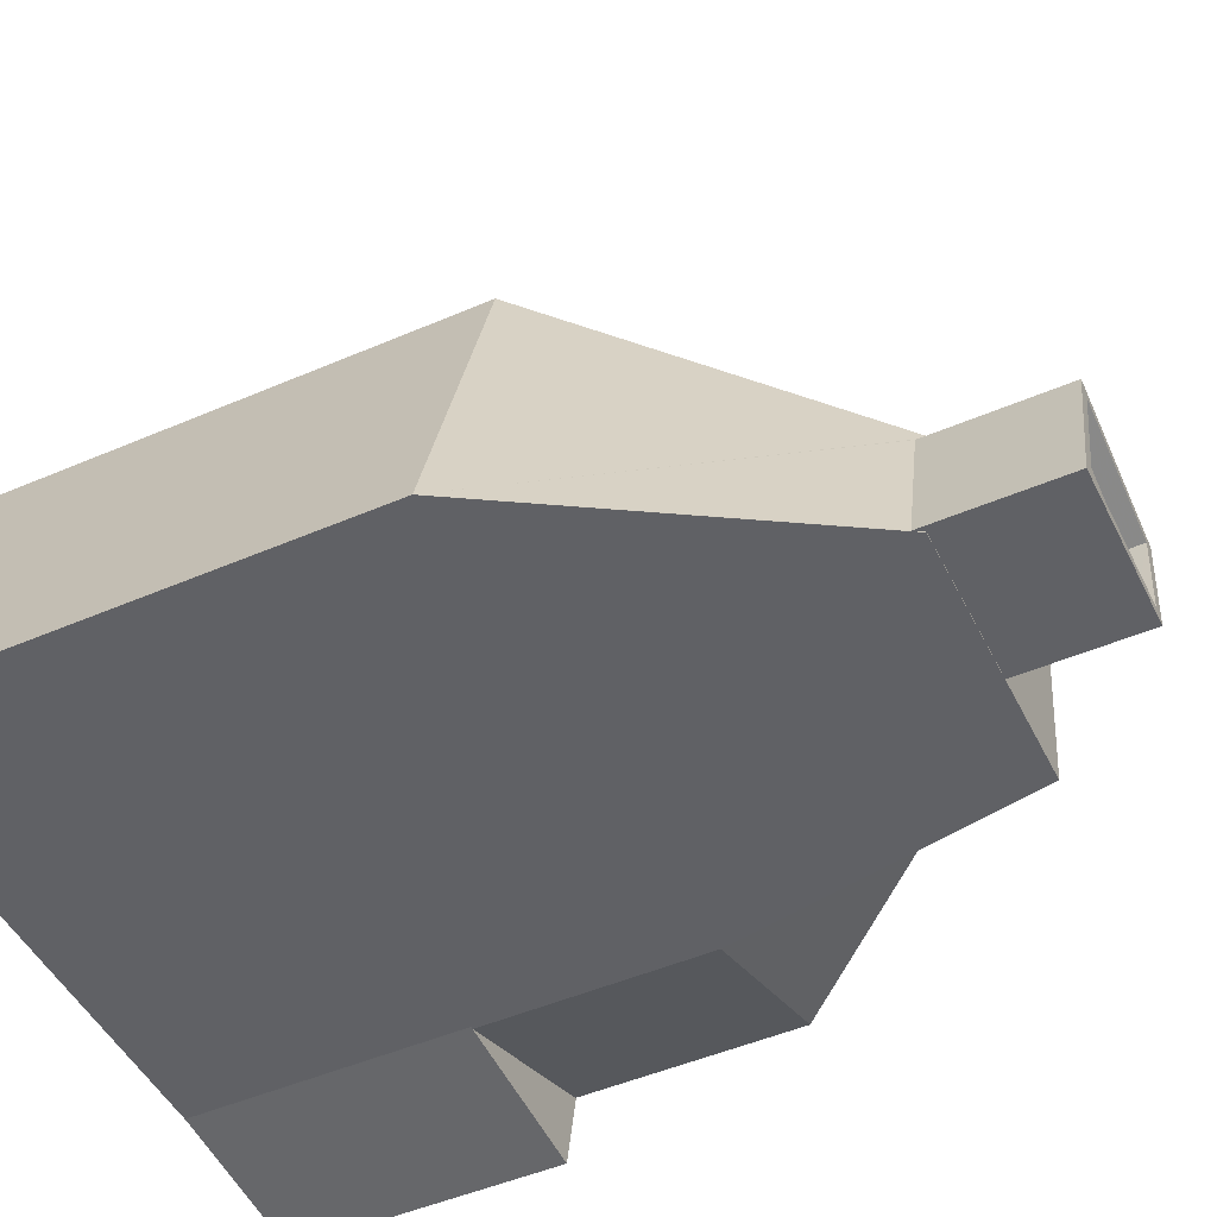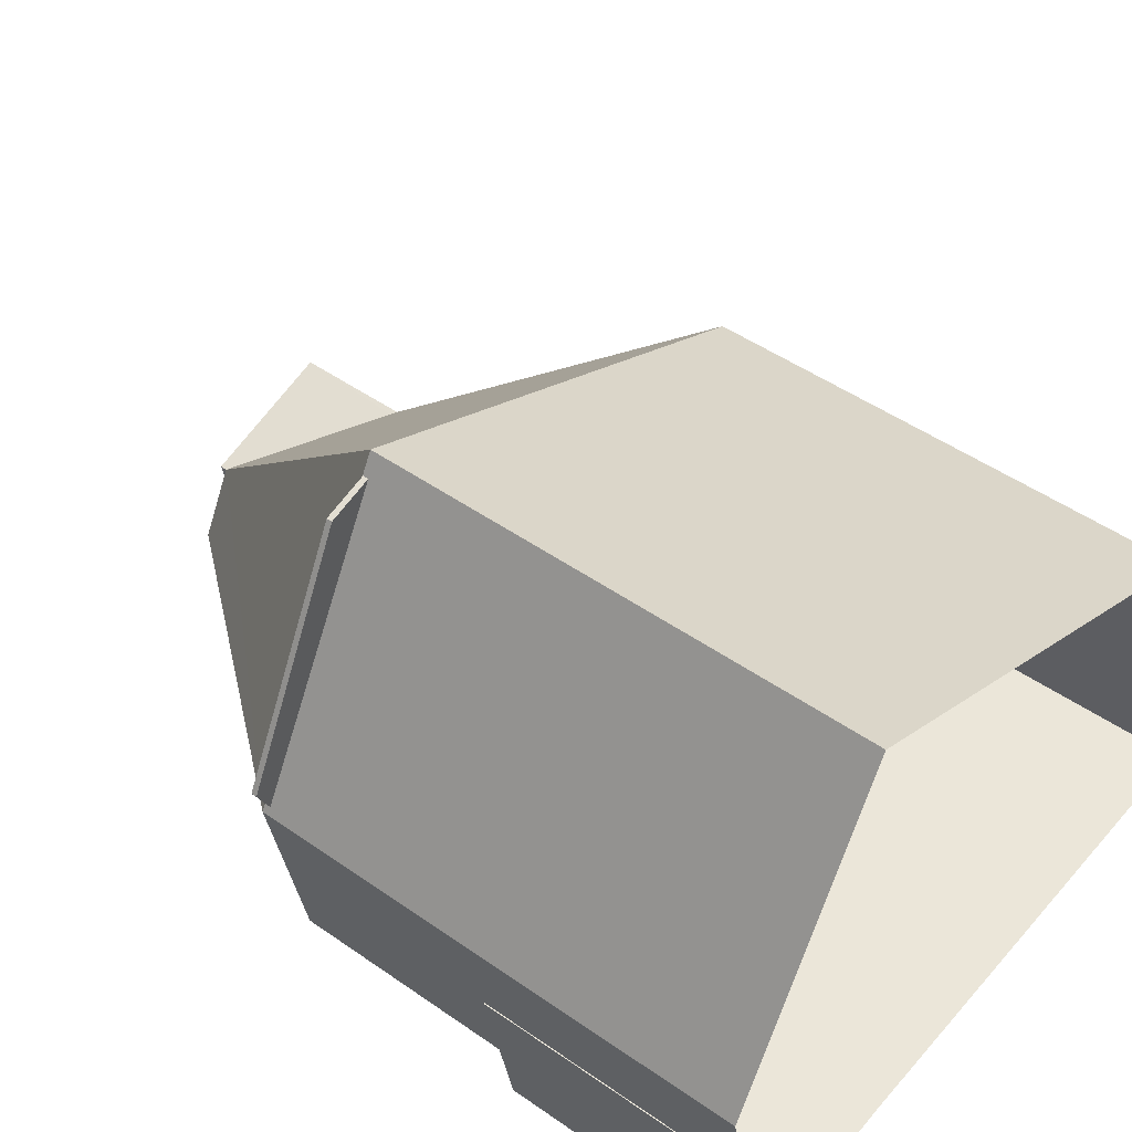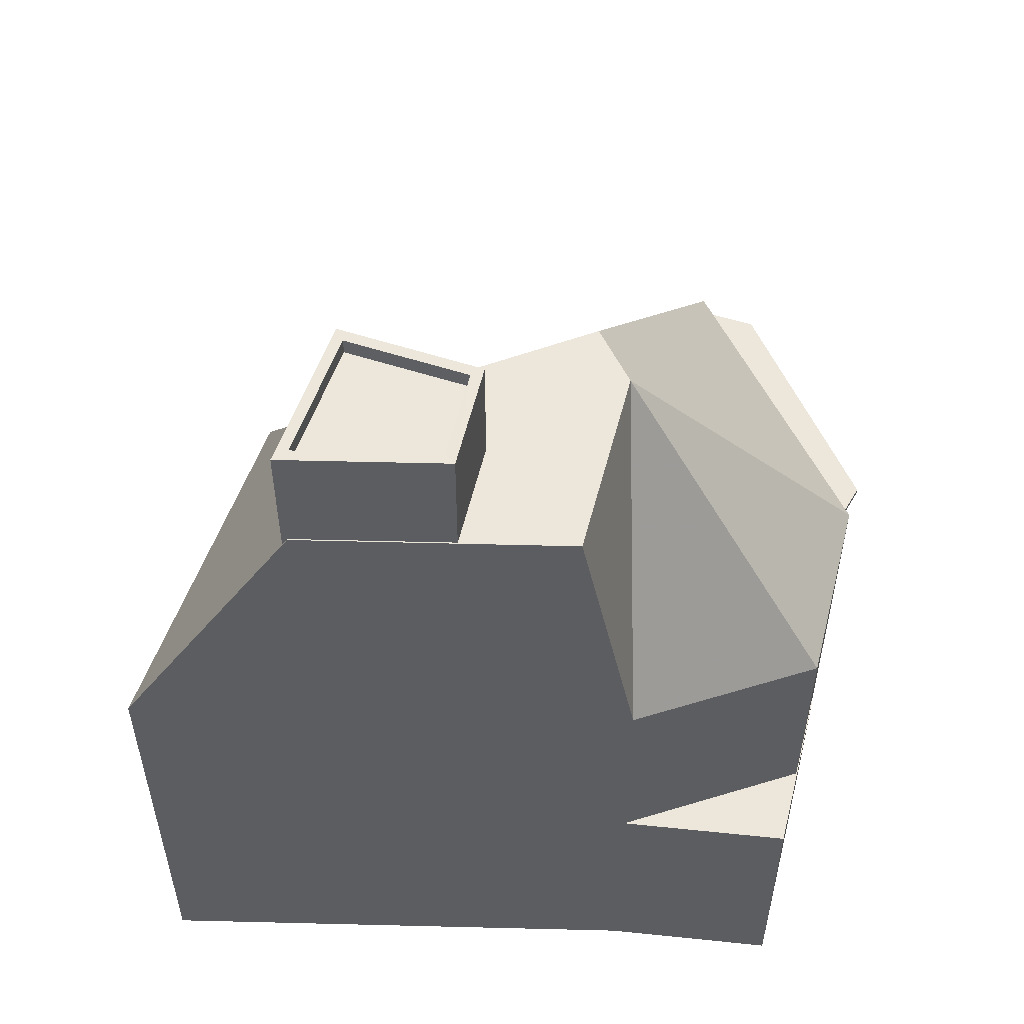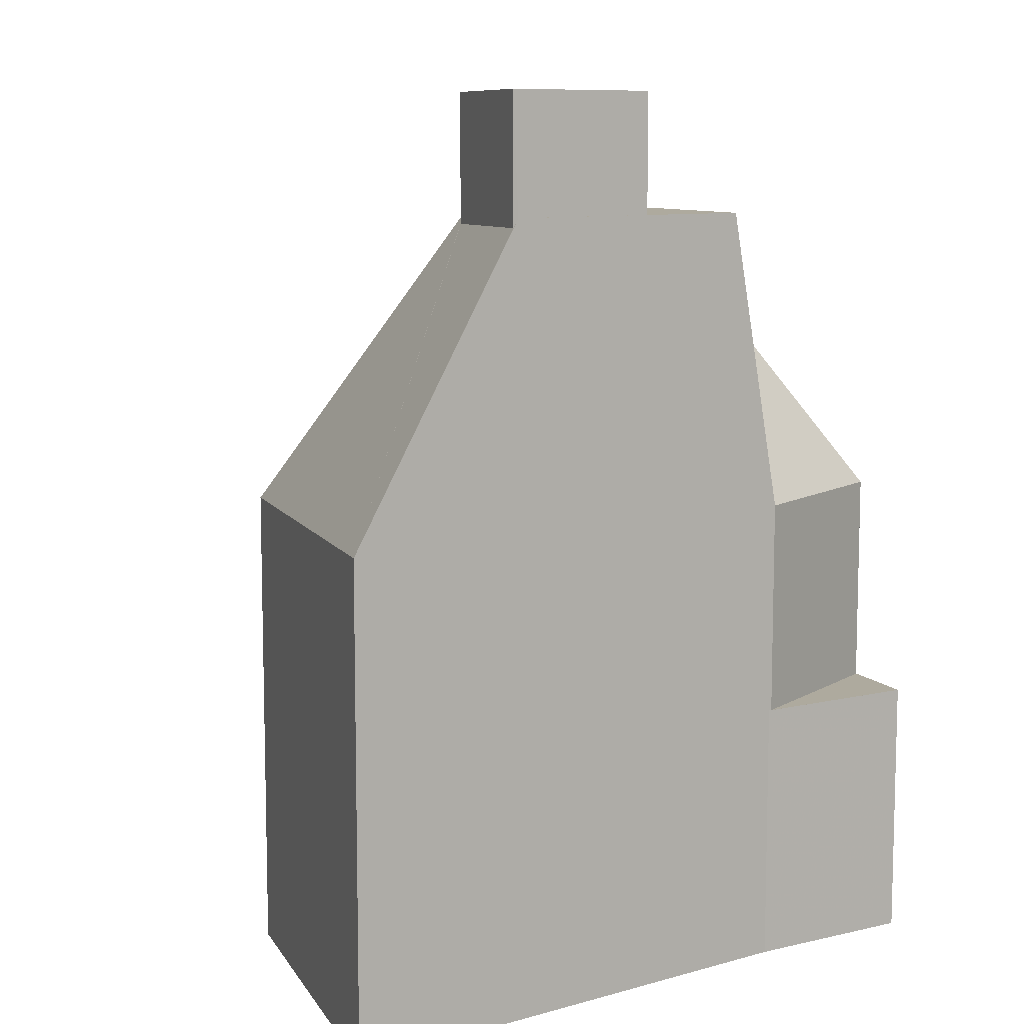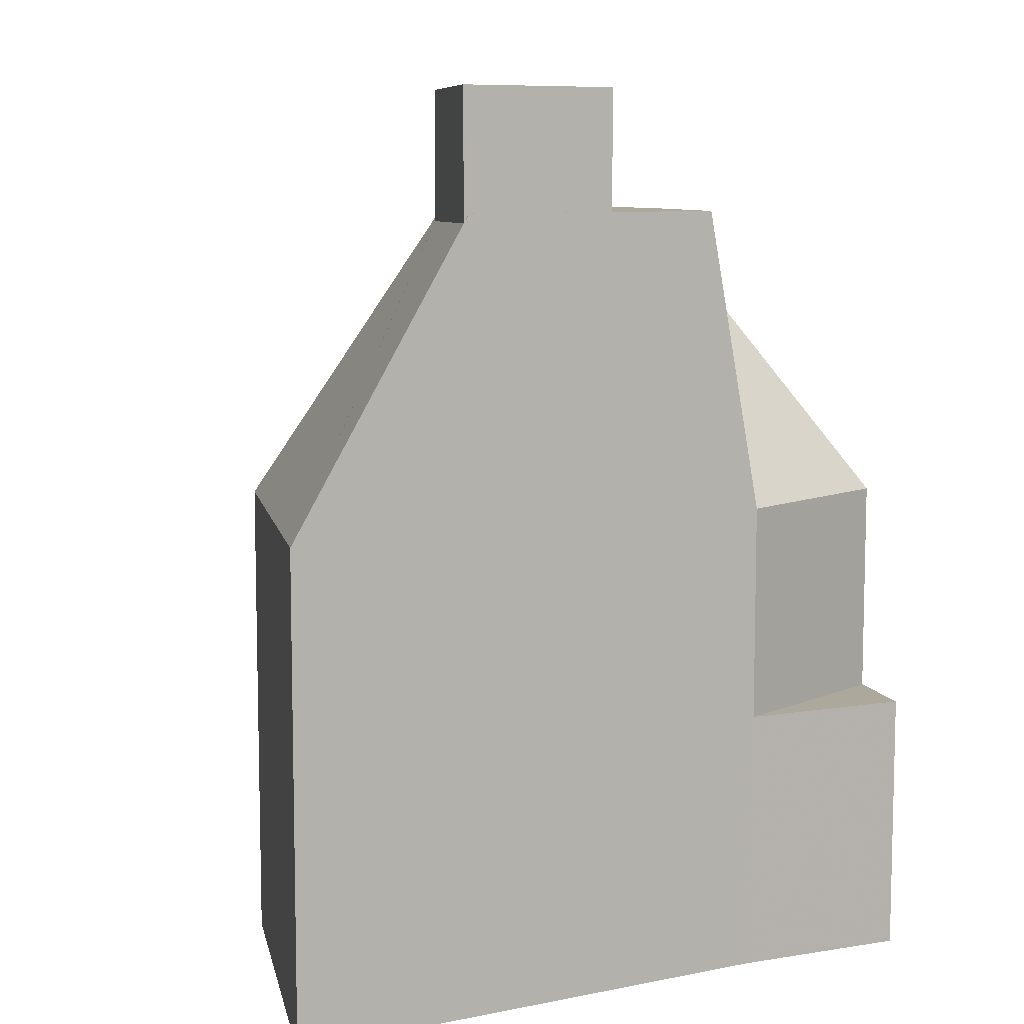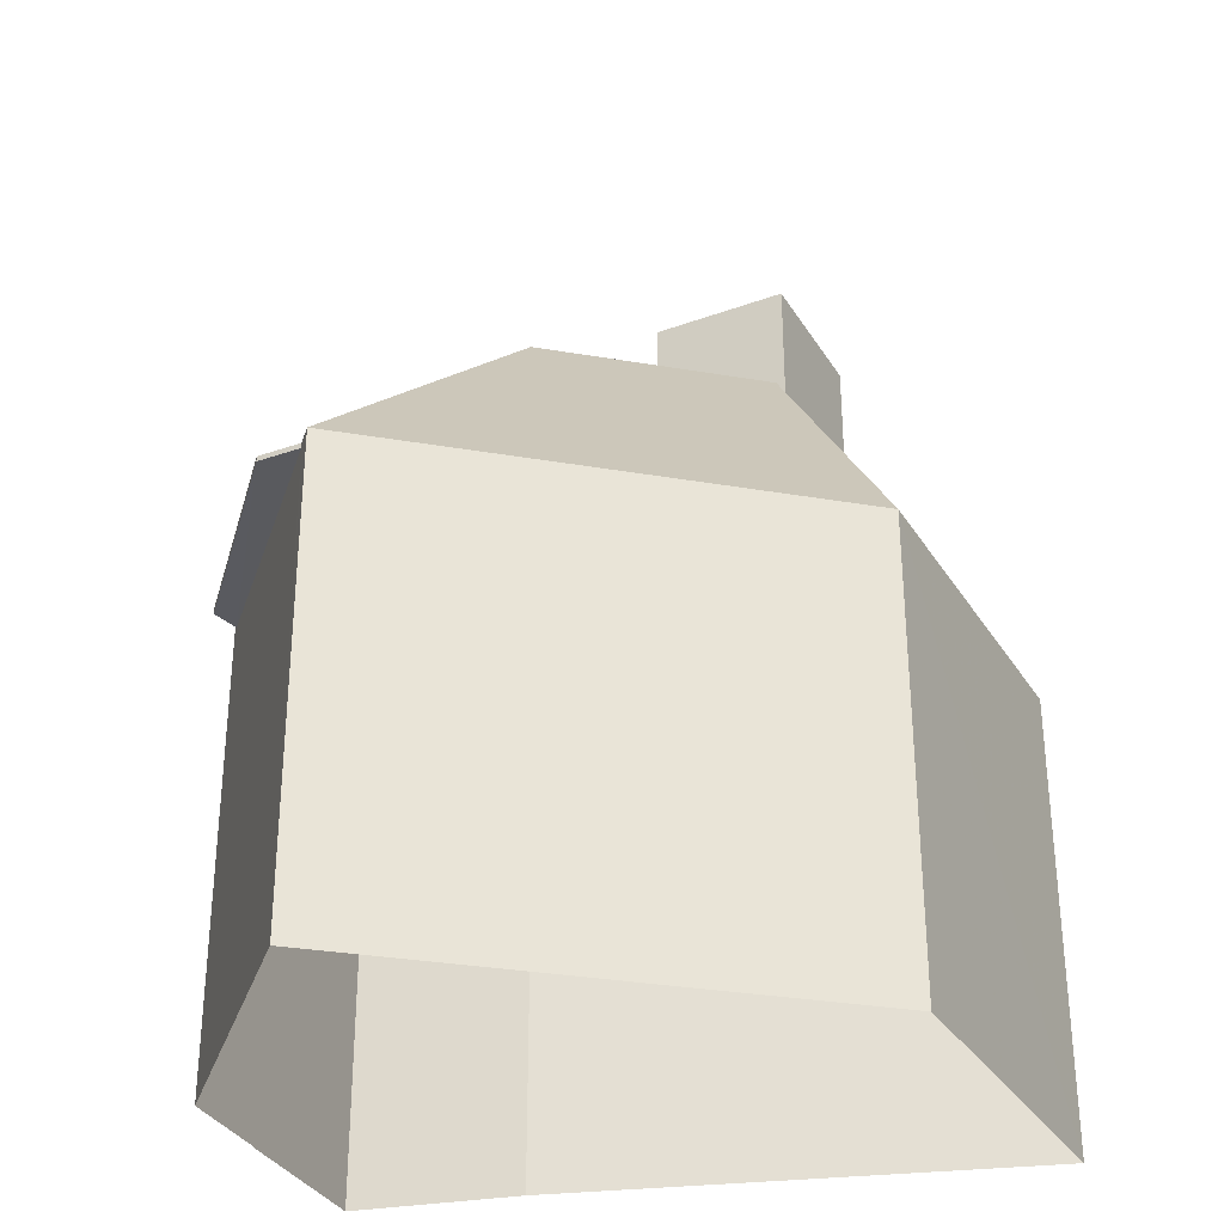
<metadata>
{"format":"obj","ext":"obj","renderer":"f3d","projection":"perspective","resolution":1024,"background":"white","views":[{"elev":-49.4,"azim":-64.6,"up":"+Y"},{"elev":47.8,"azim":128.2,"up":"+Y"},{"elev":53.8,"azim":3.2,"up":"+Z"},{"elev":9.2,"azim":-34.6,"up":"+Z"},{"elev":8.5,"azim":-26.9,"up":"+Z"},{"elev":-31.8,"azim":-168.9,"up":"+Z"}]}
</metadata>
<code>
v -1.211e+04 -3.818e+04 44.15
v -1.211e+04 -3.817e+04 44.15
v -1.211e+04 -3.818e+04 44.15
v -1.211e+04 -3.817e+04 44.15
v -1.211e+04 -3.819e+04 38.31
v -1.211e+04 -3.818e+04 38.31
v -1.211e+04 -3.818e+04 38.31
v -1.211e+04 -3.819e+04 38.31
v -1.211e+04 -3.819e+04 38.31
v -1.211e+04 -3.819e+04 38.31
v -1.213e+04 -3.818e+04 44.31
v -1.212e+04 -3.818e+04 52.63
v -1.211e+04 -3.817e+04 44.31
v -1.212e+04 -3.819e+04 52.63
v -1.211e+04 -3.818e+04 44.31
v -1.211e+04 -3.818e+04 52.63
v -1.211e+04 -3.819e+04 44.31
v -1.211e+04 -3.819e+04 44.31
v -1.212e+04 -3.819e+04 52.63
v -1.213e+04 -3.819e+04 44.31
v -1.212e+04 -3.819e+04 52.34
v -1.212e+04 -3.819e+04 52.63
v -1.212e+04 -3.819e+04 52.37
v -1.212e+04 -3.819e+04 52.63
v -1.212e+04 -3.819e+04 52.63
v -1.211e+04 -3.818e+04 44.3
v -1.211e+04 -3.818e+04 44.3
v -1.211e+04 -3.817e+04 44.3
v -1.211e+04 -3.817e+04 44.3
v -1.212e+04 -3.819e+04 55.45
v -1.212e+04 -3.819e+04 55.45
v -1.212e+04 -3.819e+04 55.45
v -1.212e+04 -3.819e+04 55.45
v -1.212e+04 -3.819e+04 55.9
v -1.212e+04 -3.819e+04 55.9
v -1.212e+04 -3.819e+04 55.9
v -1.212e+04 -3.819e+04 55.9
v -1.212e+04 -3.819e+04 55.9
v -1.212e+04 -3.819e+04 55.9
v -1.212e+04 -3.819e+04 55.9
v -1.212e+04 -3.819e+04 55.9
v -1.212e+04 -3.819e+04 52.63
v -1.212e+04 -3.819e+04 52.63
v -1.211e+04 -3.818e+04 31.01
v -1.211e+04 -3.818e+04 31.01
v -1.211e+04 -3.819e+04 31.01
v -1.211e+04 -3.819e+04 31.01
v -1.211e+04 -3.818e+04 44.3
v -1.211e+04 -3.818e+04 44.15
v -1.211e+04 -3.818e+04 31.01
v -1.211e+04 -3.817e+04 31.01
v -1.213e+04 -3.818e+04 31.01
v -1.213e+04 -3.819e+04 31.01
f 7 6 44
f 45 7 44
f 6 8 46
f 44 6 46
f 47 8 9
f 47 46 8
f 15 17 48
f 17 5 7
f 48 17 49
f 49 7 50
f 50 7 45
f 17 7 49
f 15 48 26
f 15 29 13
f 13 4 51
f 49 50 1
f 4 50 51
f 1 50 4
f 29 4 13
f 15 26 29
f 11 52 53
f 20 11 53
f 13 51 52
f 11 13 52
f 10 18 9
f 47 9 53
f 53 9 20
f 9 18 20
f 1 48 49
f 1 26 48
f 10 17 18
f 10 5 17
f 19 24 18
f 20 18 24
f 4 28 2
f 4 29 28
f 28 27 3
f 2 28 3
f 26 3 27
f 26 1 3
f 43 22 39
f 39 22 35
f 22 21 35
f 37 33 32
f 37 34 33
f 40 32 31
f 40 37 32
f 40 31 30
f 41 40 30
f 41 30 33
f 34 41 33
f 42 39 38
f 42 43 39
f 25 36 23
f 42 38 25
f 38 36 25
f 35 21 23
f 36 35 23
f 5 6 7
f 6 5 8
f 9 8 10
f 8 5 10
f 11 12 13
f 14 12 11
f 12 15 13
f 16 15 12
f 16 17 15
f 16 18 17
f 19 18 16
f 11 20 14
f 20 21 14
f 14 21 22
f 23 20 24
f 25 23 24
f 23 21 20
f 26 27 28
f 29 26 28
f 30 31 32
f 33 30 32
f 34 35 36
f 34 37 35
f 36 38 34
f 37 39 35
f 40 38 39
f 34 38 41
f 41 38 40
f 37 40 39
f 25 24 42
f 24 19 42
f 14 22 43
f 14 43 12
f 43 19 16
f 12 43 16
f 42 19 43
f 1 2 3
f 1 4 2

</code>
